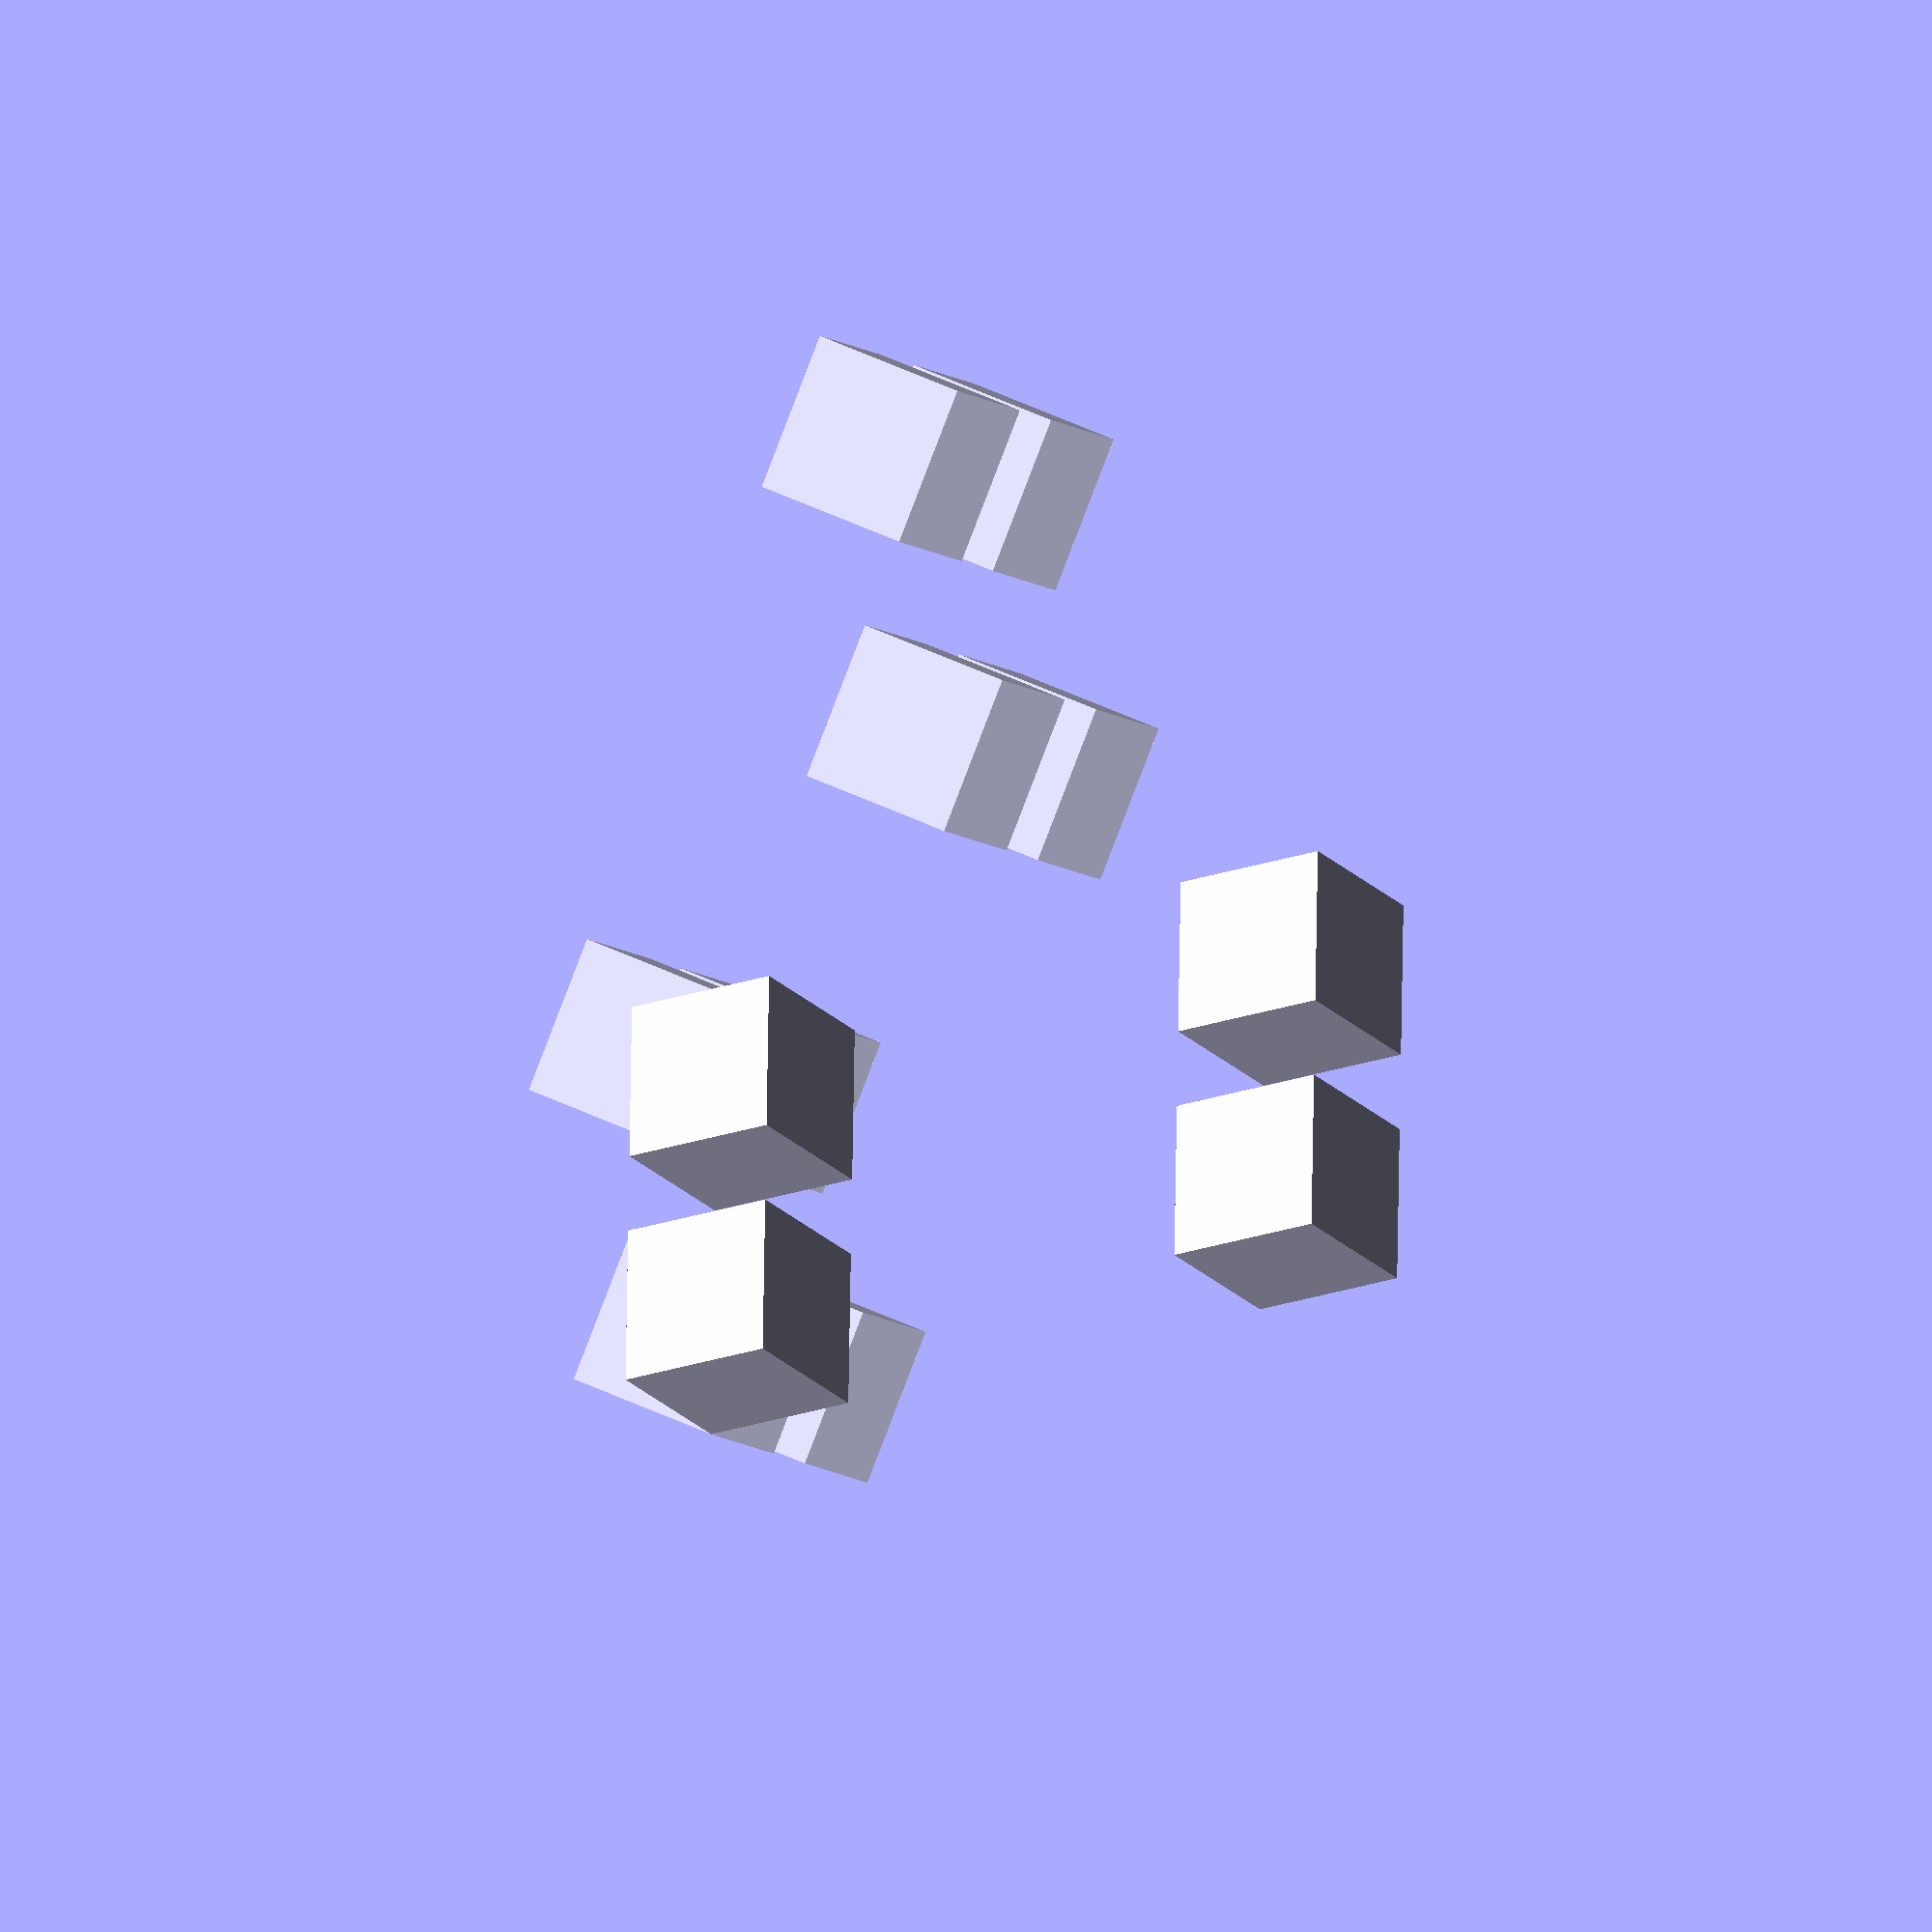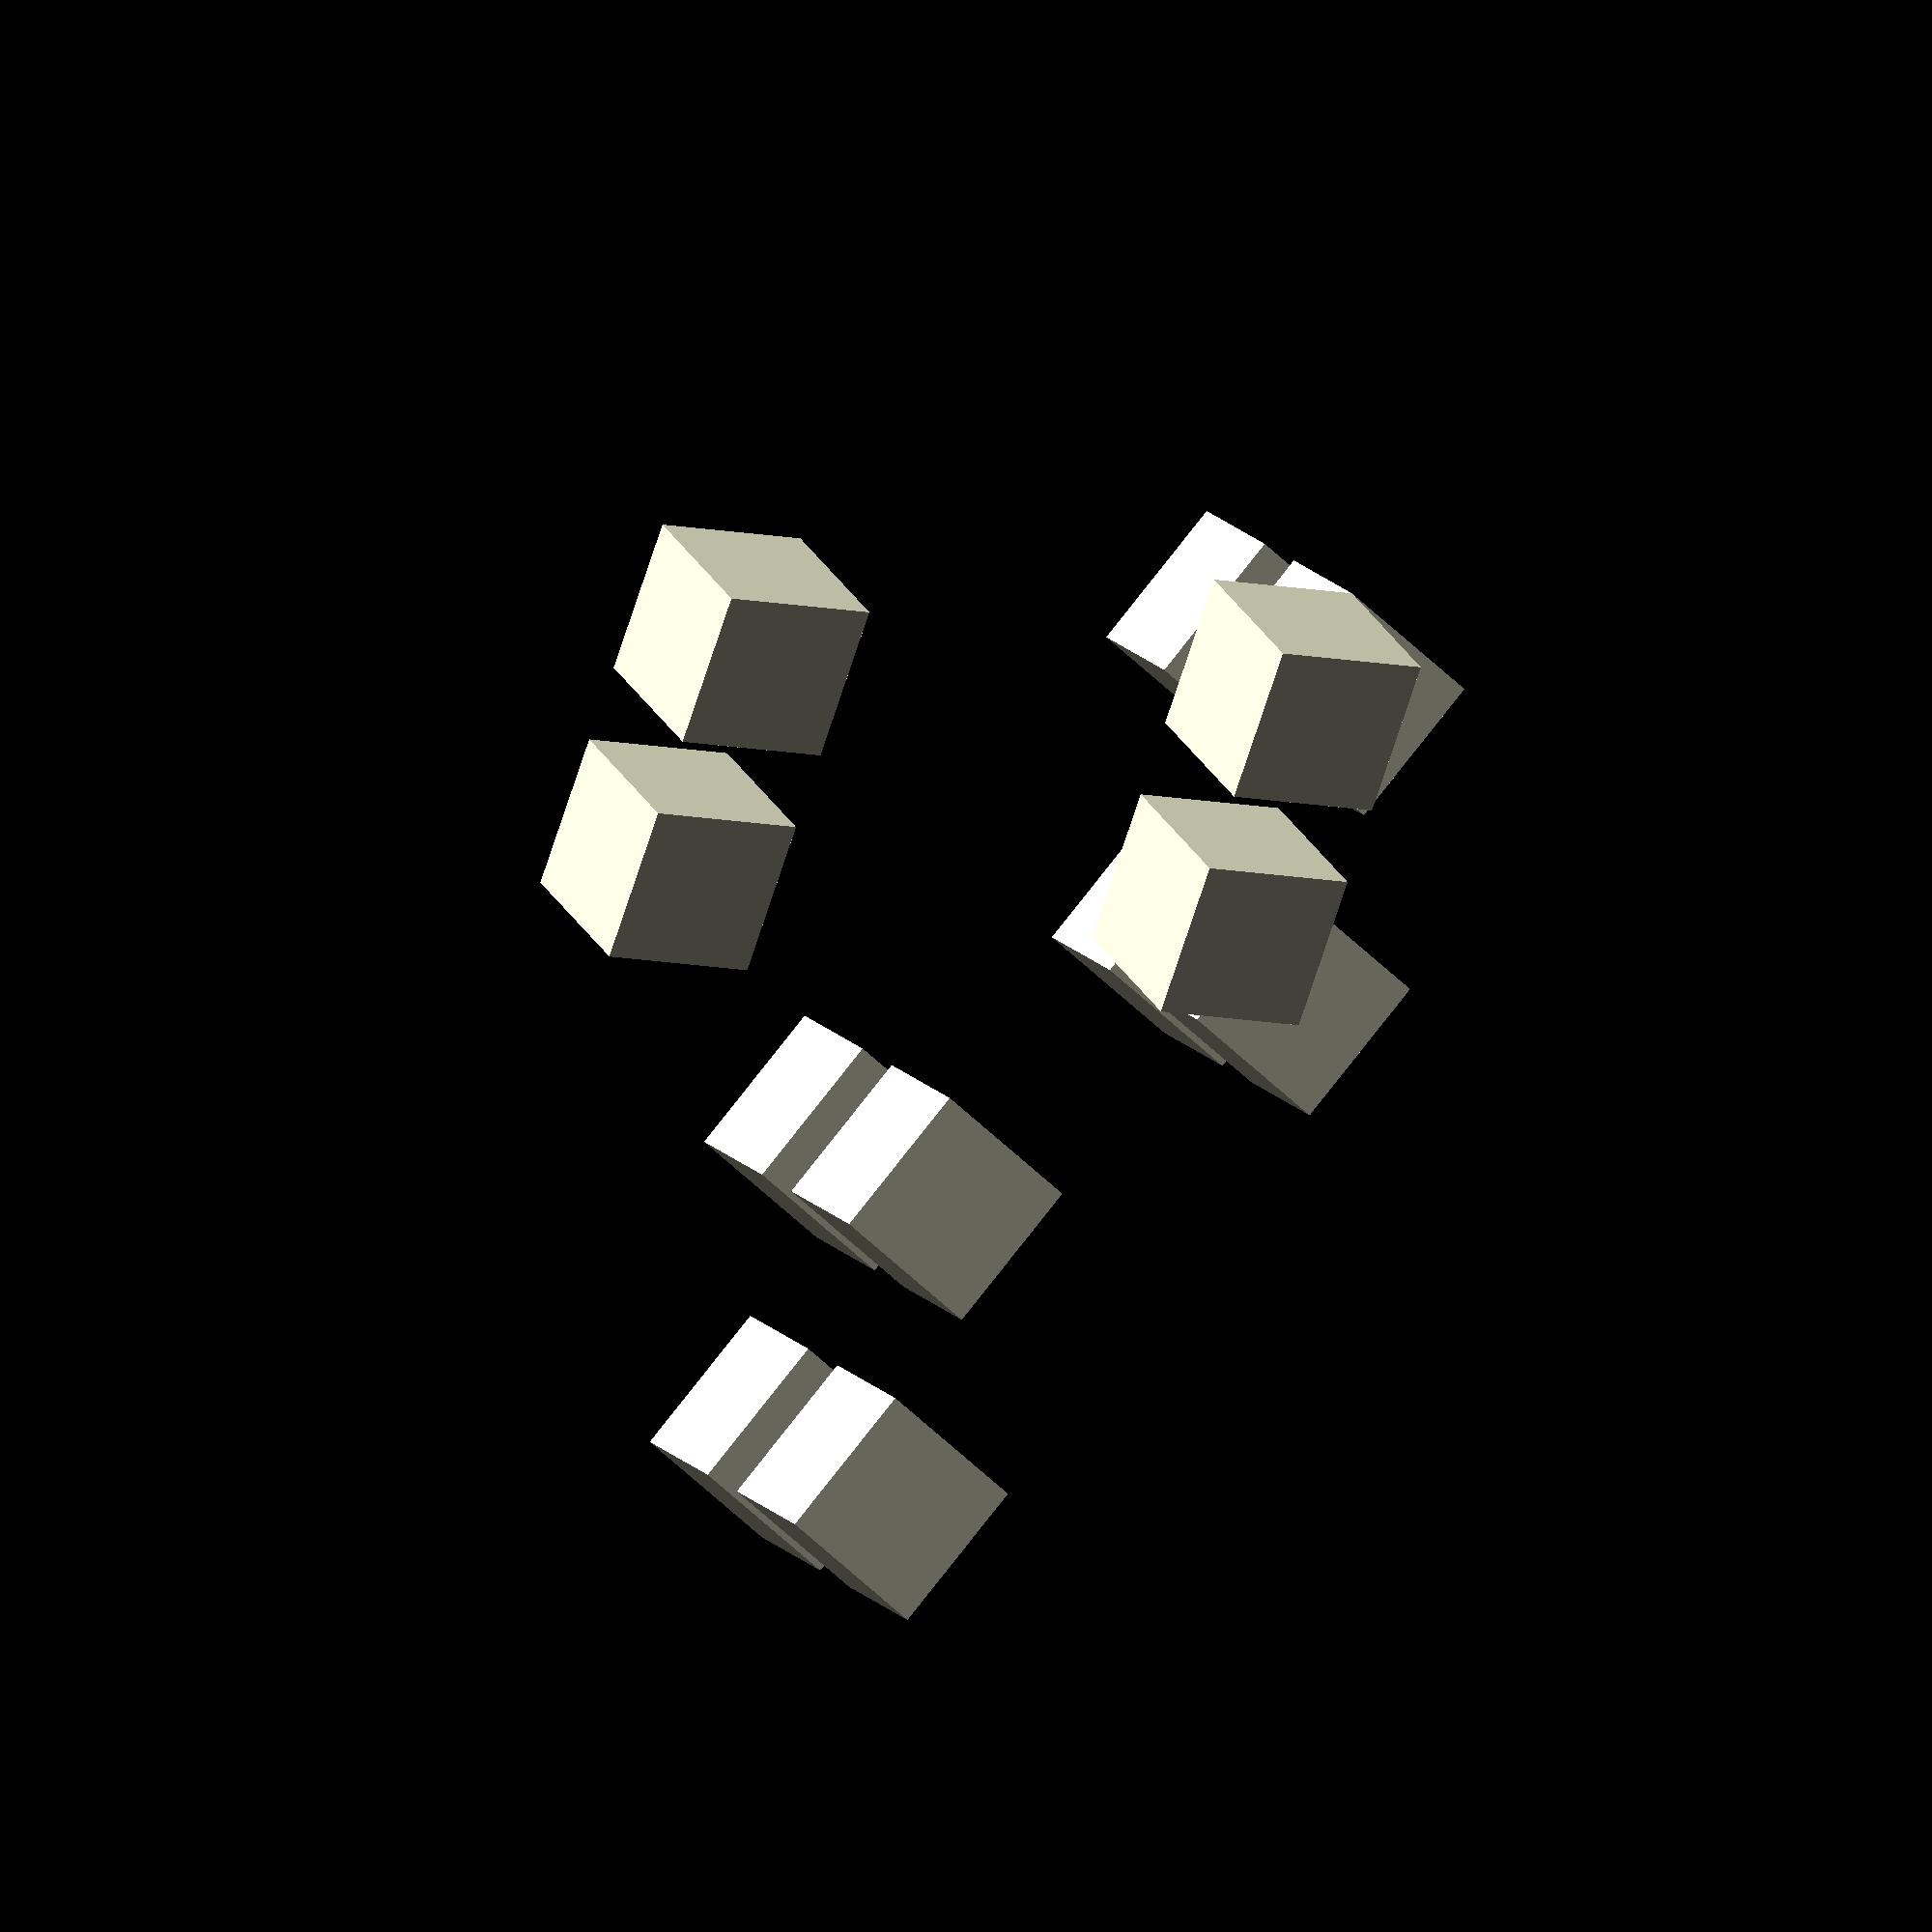
<openscad>
$fn=7;
union()
{
	union()
	{
		translate([0,0,0])
		{
			rotate(45.000004,[1,0,0])
			{
				cube([2,2,2]);
			}
		}
		translate([0,2.1213202,2.1213202])
		{
			rotate(45.000004,[1,0,0])
			{
				cube([2,2,2]);
			}
		}
		translate([8,2.1213202,2.1213202])
		{
			rotate(45.000004,[1,0,0])
			{
				cube([2,2,2]);
			}
		}
		translate([8,0,0])
		{
			rotate(45.000004,[1,0,0])
			{
				cube([2,2,2]);
			}
		}
	}
	union()
	{
		translate([3,0,5])
		{
			rotate(45.000004,[1,0,0])
			{
				cube([2,2,2]);
			}
		}
		translate([3,2.1213202,7.1213202])
		{
			rotate(45.000004,[1,0,0])
			{
				cube([2,2,2]);
			}
		}
		translate([11,2.1213202,7.1213202])
		{
			rotate(45.000004,[1,0,0])
			{
				cube([2,2,2]);
			}
		}
		translate([11,0,5])
		{
			rotate(45.000004,[1,0,0])
			{
				cube([2,2,2]);
			}
		}
	}
	union()
	{
		translate([0,0,0])
		{
			rotate(124.975296,[0.8259425,0.52084094,-0.21573941])
			{
				cube([2,2,2]);
			}
		}
		translate([2.5606596,-0.4393394,1.5000002])
		{
			rotate(124.975296,[0.8259425,0.52084094,-0.21573941])
			{
				cube([2,2,2]);
			}
		}
		translate([6.5606604,3.56066,-4.156853])
		{
			rotate(124.975296,[0.8259425,0.52084094,-0.21573941])
			{
				cube([2,2,2]);
			}
		}
		translate([4.0000005,3.9999995,-5.6568537])
		{
			rotate(124.975296,[0.8259425,0.52084094,-0.21573941])
			{
				cube([2,2,2]);
			}
		}
	}
}

</openscad>
<views>
elev=170.5 azim=67.6 roll=19.1 proj=o view=solid
elev=196.4 azim=230.2 roll=346.2 proj=o view=solid
</views>
